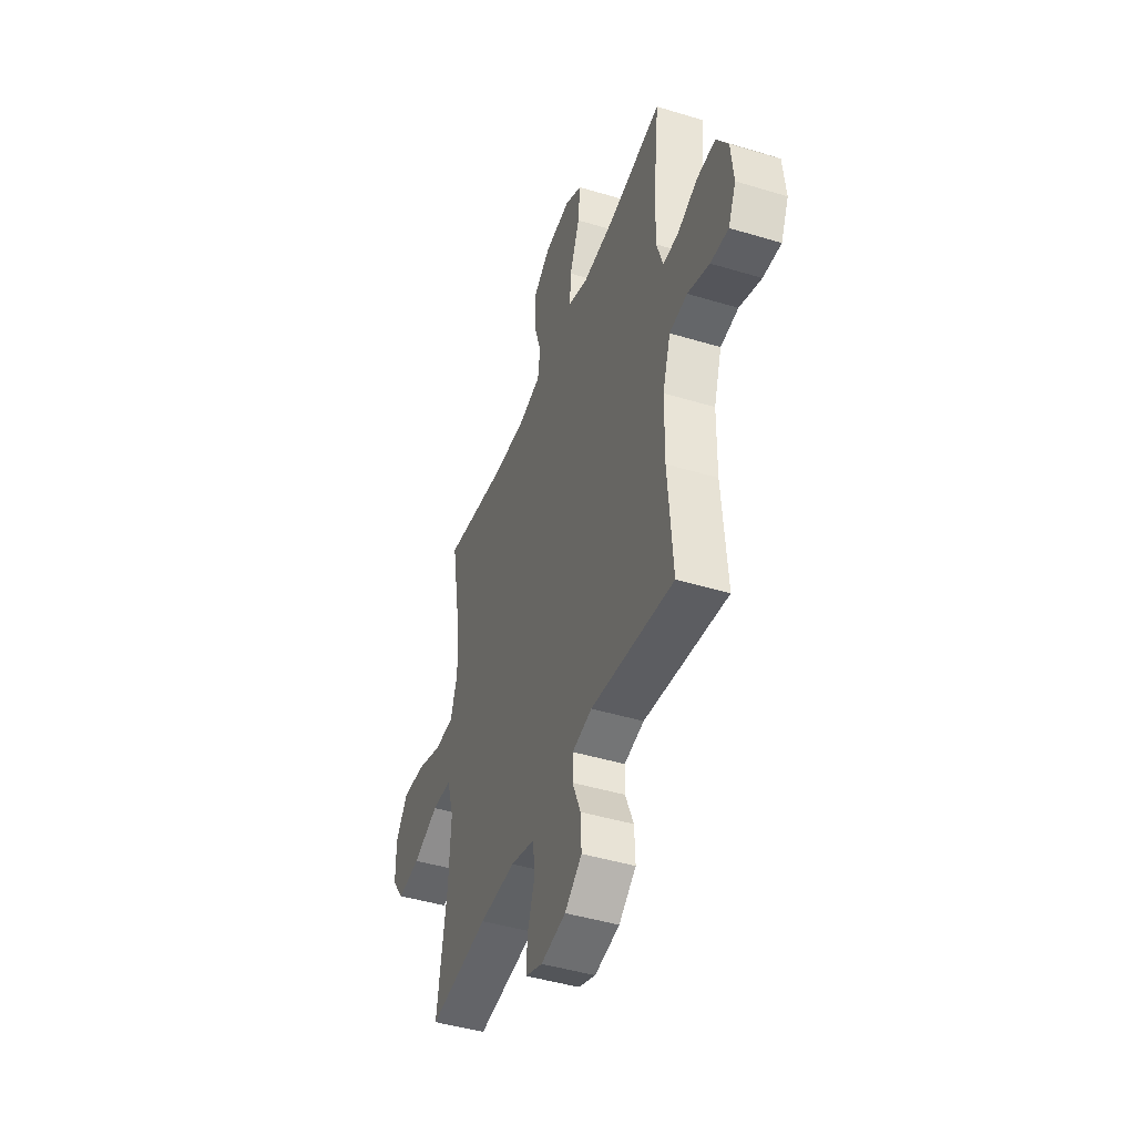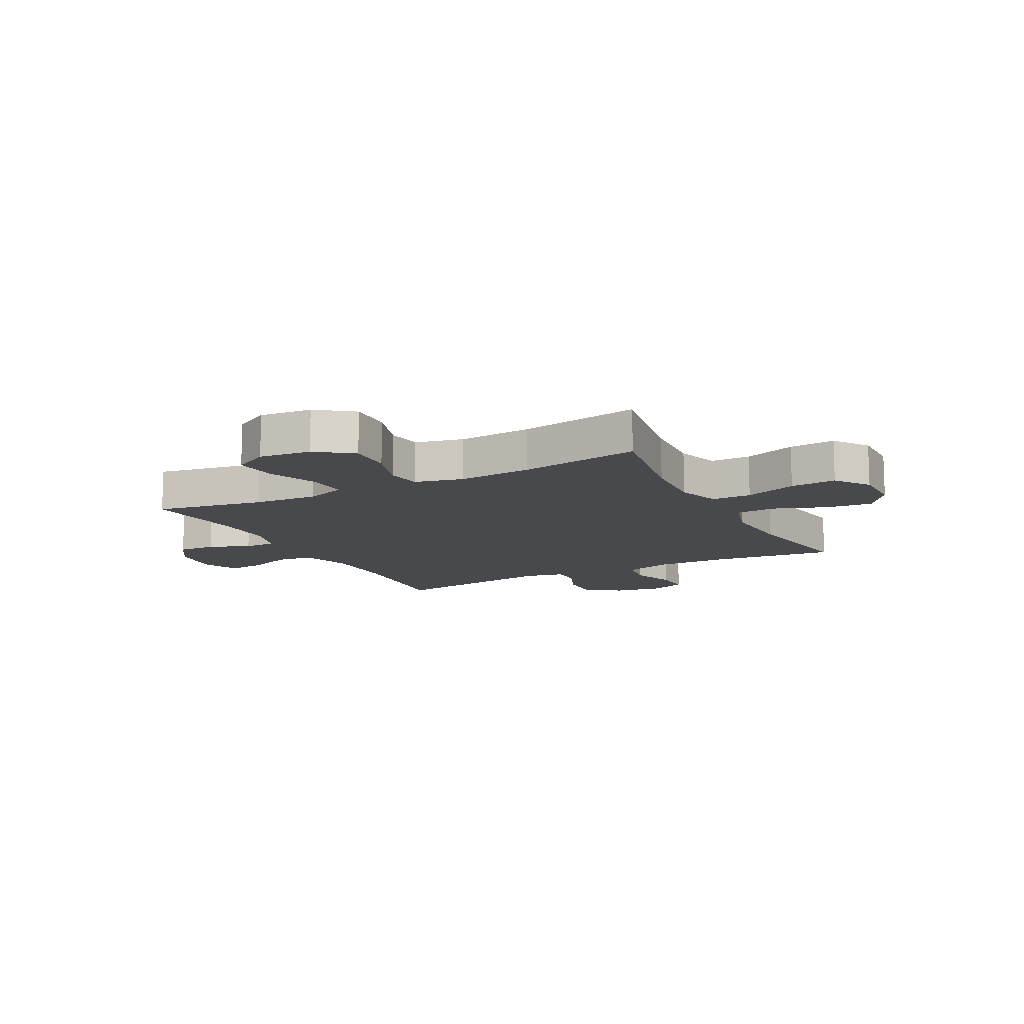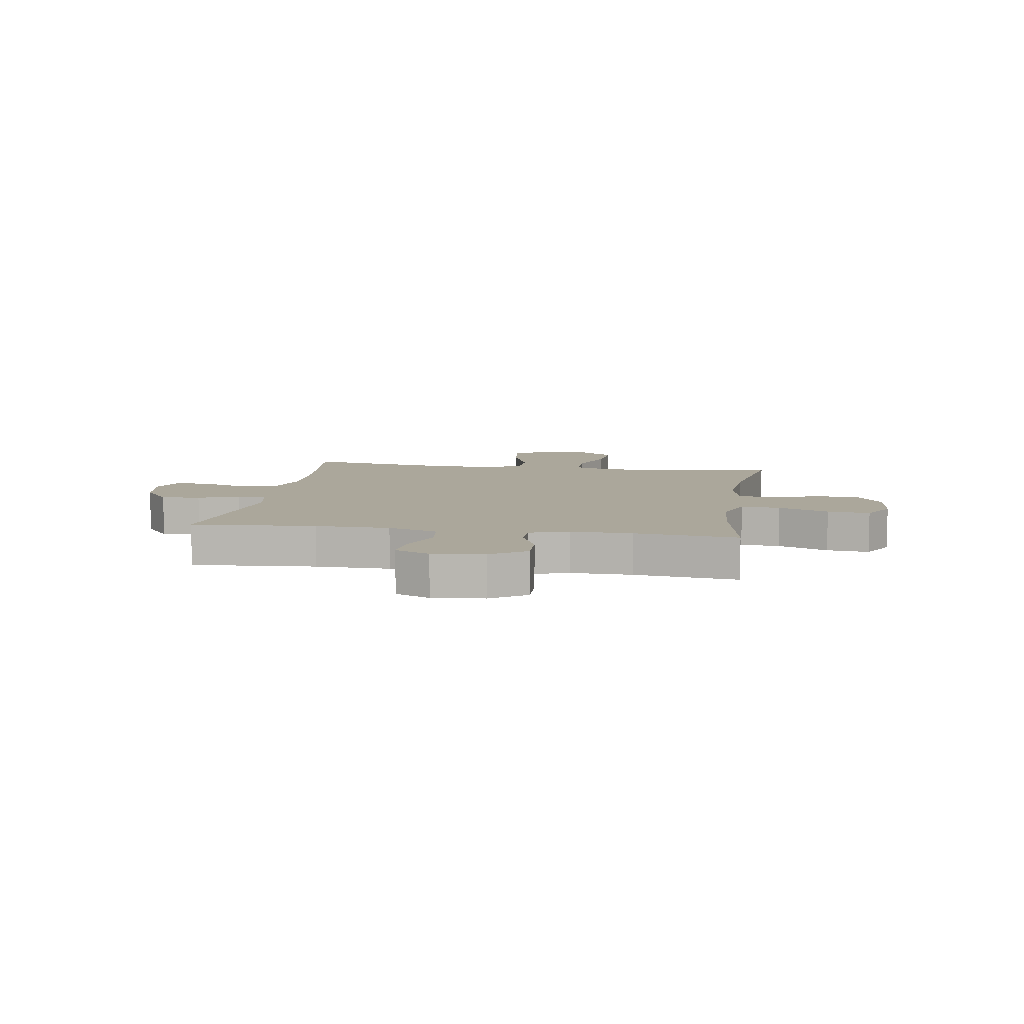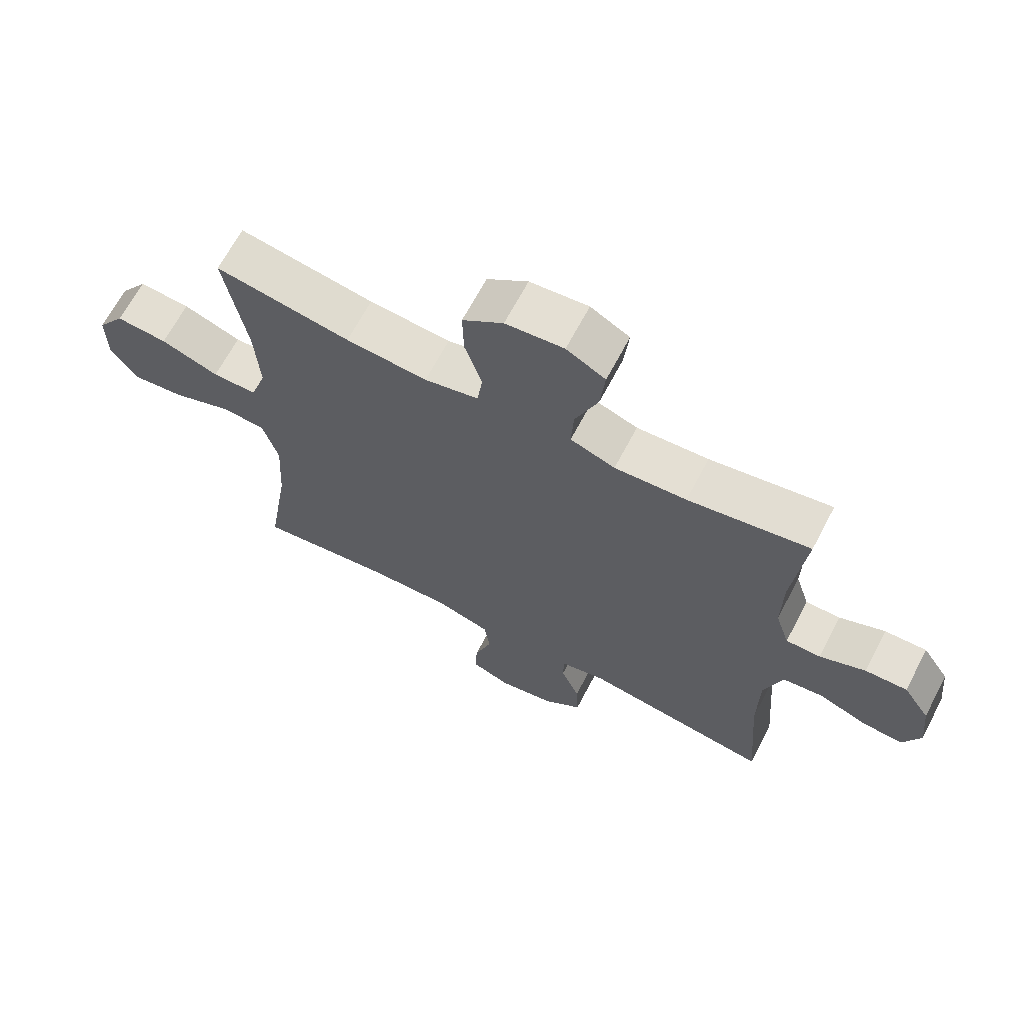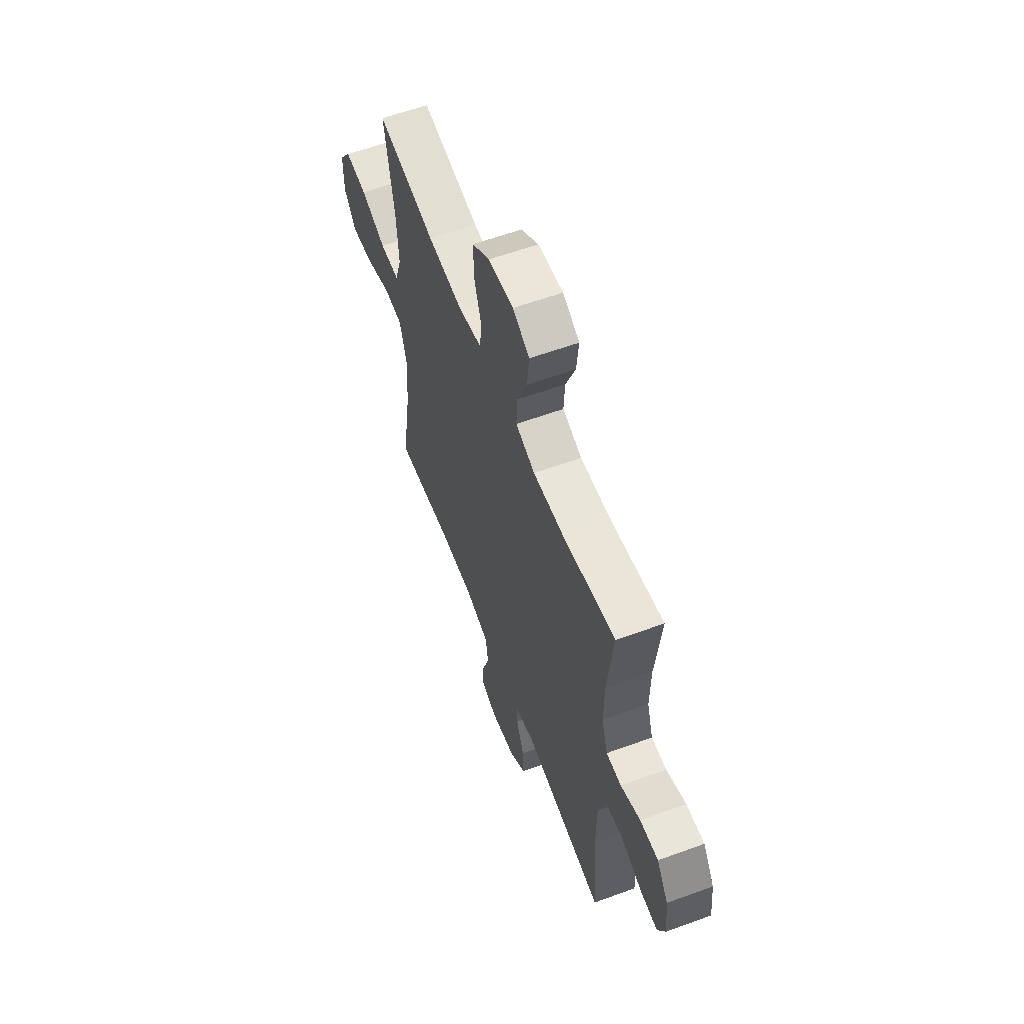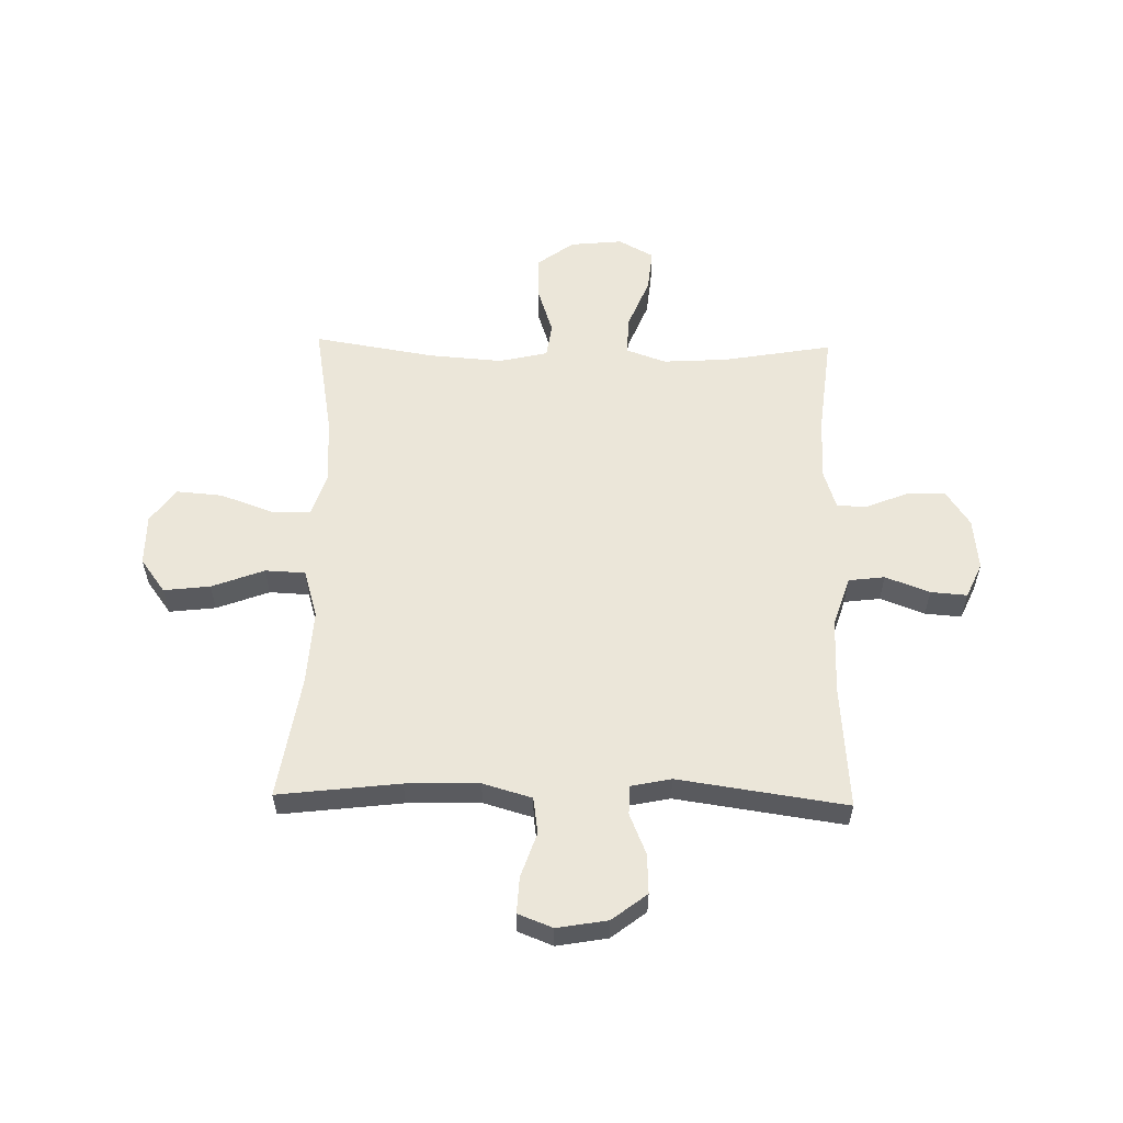
<metadata>
{"format":"obj","ext":"obj","renderer":"f3d","projection":"perspective","resolution":1024,"background":"white","views":[{"elev":-44.8,"azim":-109.4,"up":"+Z"},{"elev":-12.4,"azim":27.5,"up":"+Y"},{"elev":8.1,"azim":-81.0,"up":"+Y"},{"elev":66.4,"azim":-152.3,"up":"+Z"},{"elev":59.7,"azim":-110.6,"up":"+Z"},{"elev":57.1,"azim":-178.8,"up":"+Y"}]}
</metadata>
<code>
o path1132
v -0.4745 0.0375 0.3036
v -0.4728 0.0375 0.19
v -0.4962 0.0375 0.1177
v -0.554 0.0375 0.1179
v -0.6294 0.0375 0.149
v -0.6994 0.0375 0.1512
v -0.7435 0.0375 0.08485
v -0.7538 0.0375 -0.01036
v -0.7249 0.0375 -0.07481
v -0.6577 0.0375 -0.06962
v -0.5759 0.0375 -0.03879
v -0.5092 0.0375 -0.04708
v -0.4795 0.0375 -0.1389
v -0.4776 0.0375 -0.2771
v -0.4955 0.0375 -0.507
v -0.1846 0.0375 -0.4616
v -0.1103 0.0375 -0.4773
v -0.1092 0.0375 -0.531
v -0.1401 0.0375 -0.606
v -0.1434 0.0375 -0.6787
v -0.07909 0.0375 -0.7282
v 0.0141 0.0375 -0.7443
v 0.07799 0.0375 -0.7195
v 0.0745 0.0375 -0.6528
v 0.04619 0.0375 -0.5701
v 0.0558 0.0375 -0.5036
v 0.1463 0.0375 -0.4772
v 0.2816 0.0375 -0.4805
v 0.5062 0.0375 -0.507
v 0.4692 0.0375 -0.2777
v 0.461 0.0375 -0.1407
v 0.4871 0.0375 -0.05178
v 0.561 0.0375 -0.04835
v 0.6579 0.0375 -0.08475
v 0.7435 0.0375 -0.09459
v 0.7892 0.0375 -0.03276
v 0.7893 0.0375 0.06066
v 0.744 0.0375 0.1243
v 0.6588 0.0375 0.1175
v 0.5623 0.0375 0.08266
v 0.4886 0.0375 0.08302
v 0.4622 0.0375 0.1623
v 0.47 0.0375 0.2863
v 0.5062 0.0375 0.4949
v 0.2818 0.0375 0.4579
v 0.1468 0.0375 0.4477
v 0.05685 0.0375 0.4683
v 0.04803 0.0375 0.5323
v 0.07648 0.0375 0.6192
v 0.07843 0.0375 0.6999
v 0.01092 0.0375 0.7494
v -0.08567 0.0375 0.7588
v -0.1502 0.0375 0.7234
v -0.1422 0.0375 0.6448
v -0.1044 0.0375 0.5517
v -0.1005 0.0375 0.4791
v -0.1747 0.0375 0.4528
v -0.2938 0.0375 0.46
v -0.4955 0.0375 0.4949
v -0.4745 -0.0375 0.3036
v -0.4728 -0.0375 0.19
v -0.4962 -0.0375 0.1177
v -0.554 -0.0375 0.1179
v -0.6294 -0.0375 0.149
v -0.6994 -0.0375 0.1512
v -0.7435 -0.0375 0.08485
v -0.7538 -0.0375 -0.01036
v -0.7249 -0.0375 -0.07481
v -0.6577 -0.0375 -0.06962
v -0.5759 -0.0375 -0.03879
v -0.5092 -0.0375 -0.04708
v -0.4795 -0.0375 -0.1389
v -0.4776 -0.0375 -0.2771
v -0.4955 -0.0375 -0.507
v -0.1846 -0.0375 -0.4616
v -0.1103 -0.0375 -0.4773
v -0.1092 -0.0375 -0.531
v -0.1401 -0.0375 -0.606
v -0.1434 -0.0375 -0.6787
v -0.07909 -0.0375 -0.7282
v 0.0141 -0.0375 -0.7443
v 0.07799 -0.0375 -0.7195
v 0.0745 -0.0375 -0.6528
v 0.04619 -0.0375 -0.5701
v 0.0558 -0.0375 -0.5036
v 0.1463 -0.0375 -0.4772
v 0.2816 -0.0375 -0.4805
v 0.5062 -0.0375 -0.507
v 0.4692 -0.0375 -0.2777
v 0.461 -0.0375 -0.1407
v 0.4871 -0.0375 -0.05178
v 0.561 -0.0375 -0.04835
v 0.6579 -0.0375 -0.08475
v 0.7435 -0.0375 -0.09459
v 0.7892 -0.0375 -0.03276
v 0.7893 -0.0375 0.06066
v 0.744 -0.0375 0.1243
v 0.6588 -0.0375 0.1175
v 0.5623 -0.0375 0.08266
v 0.4886 -0.0375 0.08302
v 0.4622 -0.0375 0.1623
v 0.47 -0.0375 0.2863
v 0.5062 -0.0375 0.4949
v 0.2818 -0.0375 0.4579
v 0.1468 -0.0375 0.4477
v 0.05685 -0.0375 0.4683
v 0.04803 -0.0375 0.5323
v 0.07648 -0.0375 0.6192
v 0.07843 -0.0375 0.6999
v 0.01092 -0.0375 0.7494
v -0.08567 -0.0375 0.7588
v -0.1502 -0.0375 0.7234
v -0.1422 -0.0375 0.6448
v -0.1044 -0.0375 0.5517
v -0.1005 -0.0375 0.4791
v -0.1747 -0.0375 0.4528
v -0.2938 -0.0375 0.46
v -0.4955 -0.0375 0.4949
v -0.7435 0.0375 0.08485
v -0.7538 0.0375 -0.01036
v -0.7249 0.0375 -0.07481
v -0.7249 0.0375 -0.07481
v -0.6994 0.0375 0.1512
v -0.6577 0.0375 -0.06962
v -0.6294 0.0375 0.149
v -0.5759 0.0375 -0.03879
v -0.554 0.0375 0.1179
v -0.5092 0.0375 -0.04708
v -0.5092 0.0375 -0.04708
v -0.4962 0.0375 0.1177
v -0.4962 0.0375 0.1177
v -0.4795 0.0375 -0.1389
v -0.4728 0.0375 0.19
v -0.4776 0.0375 -0.2771
v -0.4955 0.0375 -0.507
v -0.4955 0.0375 -0.507
v -0.4955 0.0375 0.4949
v -0.4955 0.0375 0.4949
v -0.4745 0.0375 0.3036
v -0.2938 0.0375 0.46
v -0.1846 0.0375 -0.4616
v -0.1747 0.0375 0.4528
v -0.1103 0.0375 -0.4773
v -0.1103 0.0375 -0.4773
v -0.1005 0.0375 0.4791
v -0.1005 0.0375 0.4791
v -0.08567 0.0375 0.7588
v -0.1502 0.0375 0.7234
v -0.1502 0.0375 0.7234
v -0.1422 0.0375 0.6448
v -0.1401 0.0375 -0.606
v -0.1434 0.0375 -0.6787
v -0.07909 0.0375 -0.7282
v -0.1044 0.0375 0.5517
v -0.1092 0.0375 -0.531
v 0.01092 0.0375 0.7494
v 0.0141 0.0375 -0.7443
v 0.07843 0.0375 0.6999
v 0.07799 0.0375 -0.7195
v 0.07799 0.0375 -0.7195
v 0.04619 0.0375 -0.5701
v 0.0558 0.0375 -0.5036
v 0.0558 0.0375 -0.5036
v 0.0745 0.0375 -0.6528
v 0.07648 0.0375 0.6192
v 0.04803 0.0375 0.5323
v 0.05685 0.0375 0.4683
v 0.05685 0.0375 0.4683
v 0.1463 0.0375 -0.4772
v 0.1468 0.0375 0.4477
v 0.2816 0.0375 -0.4805
v 0.2818 0.0375 0.4579
v 0.5062 0.0375 0.4949
v 0.5062 0.0375 0.4949
v 0.4622 0.0375 0.1623
v 0.47 0.0375 0.2863
v 0.461 0.0375 -0.1407
v 0.4871 0.0375 -0.05178
v 0.4871 0.0375 -0.05178
v 0.4692 0.0375 -0.2777
v 0.4886 0.0375 0.08302
v 0.4886 0.0375 0.08302
v 0.5062 0.0375 -0.507
v 0.5062 0.0375 -0.507
v 0.561 0.0375 -0.04835
v 0.5623 0.0375 0.08266
v 0.6579 0.0375 -0.08475
v 0.6588 0.0375 0.1175
v 0.7435 0.0375 -0.09459
v 0.744 0.0375 0.1243
v 0.7892 0.0375 -0.03276
v 0.7893 0.0375 0.06066
v -0.7435 -0.0375 0.08485
v -0.7538 -0.0375 -0.01036
v -0.7249 -0.0375 -0.07481
v -0.7249 -0.0375 -0.07481
v -0.6994 -0.0375 0.1512
v -0.6577 -0.0375 -0.06962
v -0.6294 -0.0375 0.149
v -0.5759 -0.0375 -0.03879
v -0.554 -0.0375 0.1179
v -0.5092 -0.0375 -0.04708
v -0.5092 -0.0375 -0.04708
v -0.4962 -0.0375 0.1177
v -0.4962 -0.0375 0.1177
v -0.4795 -0.0375 -0.1389
v -0.4728 -0.0375 0.19
v -0.4776 -0.0375 -0.2771
v -0.4955 -0.0375 -0.507
v -0.4955 -0.0375 -0.507
v -0.4955 -0.0375 0.4949
v -0.4955 -0.0375 0.4949
v -0.4745 -0.0375 0.3036
v -0.2938 -0.0375 0.46
v -0.1846 -0.0375 -0.4616
v -0.1747 -0.0375 0.4528
v -0.1103 -0.0375 -0.4773
v -0.1103 -0.0375 -0.4773
v -0.1005 -0.0375 0.4791
v -0.1005 -0.0375 0.4791
v -0.08567 -0.0375 0.7588
v -0.1502 -0.0375 0.7234
v -0.1502 -0.0375 0.7234
v -0.1422 -0.0375 0.6448
v -0.1401 -0.0375 -0.606
v -0.1434 -0.0375 -0.6787
v -0.07909 -0.0375 -0.7282
v -0.1044 -0.0375 0.5517
v -0.1092 -0.0375 -0.531
v 0.01092 -0.0375 0.7494
v 0.0141 -0.0375 -0.7443
v 0.07843 -0.0375 0.6999
v 0.07799 -0.0375 -0.7195
v 0.07799 -0.0375 -0.7195
v 0.04619 -0.0375 -0.5701
v 0.0558 -0.0375 -0.5036
v 0.0558 -0.0375 -0.5036
v 0.0745 -0.0375 -0.6528
v 0.07648 -0.0375 0.6192
v 0.04803 -0.0375 0.5323
v 0.05685 -0.0375 0.4683
v 0.05685 -0.0375 0.4683
v 0.1463 -0.0375 -0.4772
v 0.1468 -0.0375 0.4477
v 0.2816 -0.0375 -0.4805
v 0.2818 -0.0375 0.4579
v 0.5062 -0.0375 0.4949
v 0.5062 -0.0375 0.4949
v 0.4622 -0.0375 0.1623
v 0.47 -0.0375 0.2863
v 0.461 -0.0375 -0.1407
v 0.4871 -0.0375 -0.05178
v 0.4871 -0.0375 -0.05178
v 0.4692 -0.0375 -0.2777
v 0.4886 -0.0375 0.08302
v 0.4886 -0.0375 0.08302
v 0.5062 -0.0375 -0.507
v 0.5062 -0.0375 -0.507
v 0.561 -0.0375 -0.04835
v 0.5623 -0.0375 0.08266
v 0.6579 -0.0375 -0.08475
v 0.6588 -0.0375 0.1175
v 0.7435 -0.0375 -0.09459
v 0.744 -0.0375 0.1243
v 0.7892 -0.0375 -0.03276
v 0.7893 -0.0375 0.06066
f 262 266 264
f 239 228 240
f 227 235 225
f 229 236 217
f 206 241 216
f 198 193 194
f 206 204 202
f 236 243 217
f 202 204 201
f 261 260 259
f 228 239 224
f 217 241 206
f 230 224 239
f 235 227 238
f 217 206 215
f 226 227 225
f 266 262 261
f 224 221 222
f 217 244 241
f 266 261 265
f 225 235 229
f 260 261 262
f 255 249 252
f 233 238 231
f 207 216 214
f 215 208 209
f 193 199 197
f 219 240 228
f 241 240 219
f 213 214 211
f 257 254 245
f 193 200 199
f 245 254 243
f 198 194 195
f 244 249 246
f 246 249 250
f 230 221 224
f 207 214 213
f 251 244 217
f 241 219 216
f 200 193 198
f 230 239 232
f 231 238 227
f 204 206 207
f 243 251 217
f 215 206 208
f 252 249 251
f 255 259 260
f 259 255 252
f 235 236 229
f 202 201 200
f 246 250 247
f 254 251 243
f 249 244 251
f 201 199 200
f 263 265 261
f 216 207 206
f 7 8 67 66
f 8 122 196 67
f 6 7 66 65
f 9 10 69 68
f 5 6 65 64
f 10 11 70 69
f 4 5 64 63
f 11 129 203 70
f 131 4 63 205
f 12 13 72 71
f 2 3 62 61
f 14 136 210 73
f 138 1 60 212
f 13 14 73 72
f 1 2 61 60
f 58 59 118 117
f 15 16 75 74
f 57 58 117 116
f 16 144 218 75
f 146 57 116 220
f 52 149 223 111
f 53 54 113 112
f 19 20 79 78
f 20 21 80 79
f 54 55 114 113
f 18 19 78 77
f 17 18 77 76
f 55 56 115 114
f 51 52 111 110
f 21 22 81 80
f 50 51 110 109
f 22 160 234 81
f 25 163 237 84
f 24 25 84 83
f 23 24 83 82
f 49 50 109 108
f 48 49 108 107
f 168 48 107 242
f 26 27 86 85
f 46 47 106 105
f 27 28 87 86
f 45 46 105 104
f 174 45 104 248
f 42 43 102 101
f 31 179 253 90
f 30 31 90 89
f 182 42 101 256
f 184 30 89 258
f 28 29 88 87
f 32 33 92 91
f 40 41 100 99
f 43 44 103 102
f 33 34 93 92
f 39 40 99 98
f 34 35 94 93
f 38 39 98 97
f 35 36 95 94
f 37 38 97 96
f 36 37 96 95
f 188 190 192
f 165 166 154
f 153 151 161
f 155 143 162
f 132 142 167
f 124 120 119
f 132 128 130
f 162 143 169
f 128 127 130
f 187 185 186
f 154 150 165
f 143 132 167
f 156 165 150
f 161 164 153
f 143 141 132
f 152 151 153
f 192 187 188
f 150 148 147
f 143 167 170
f 192 191 187
f 151 155 161
f 186 188 187
f 181 178 175
f 159 157 164
f 133 140 142
f 141 135 134
f 119 123 125
f 145 154 166
f 167 145 166
f 139 137 140
f 183 171 180
f 119 125 126
f 171 169 180
f 124 121 120
f 170 172 175
f 172 176 175
f 156 150 147
f 133 139 140
f 177 143 170
f 167 142 145
f 126 124 119
f 156 158 165
f 157 153 164
f 130 133 132
f 169 143 177
f 141 134 132
f 178 177 175
f 181 186 185
f 185 178 181
f 161 155 162
f 128 126 127
f 172 173 176
f 180 169 177
f 175 177 170
f 127 126 125
f 189 187 191
f 142 132 133

</code>
